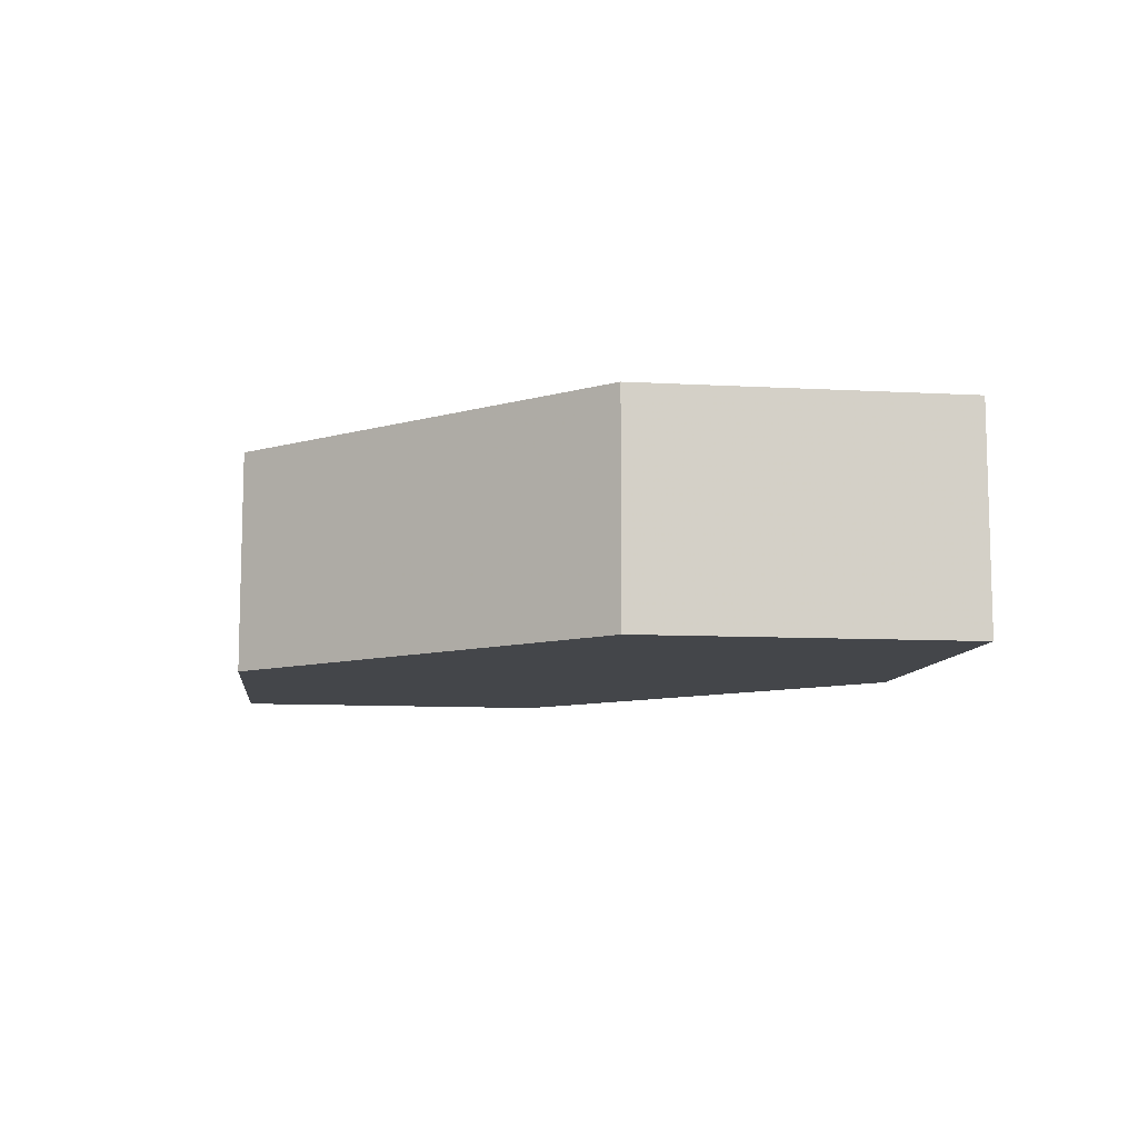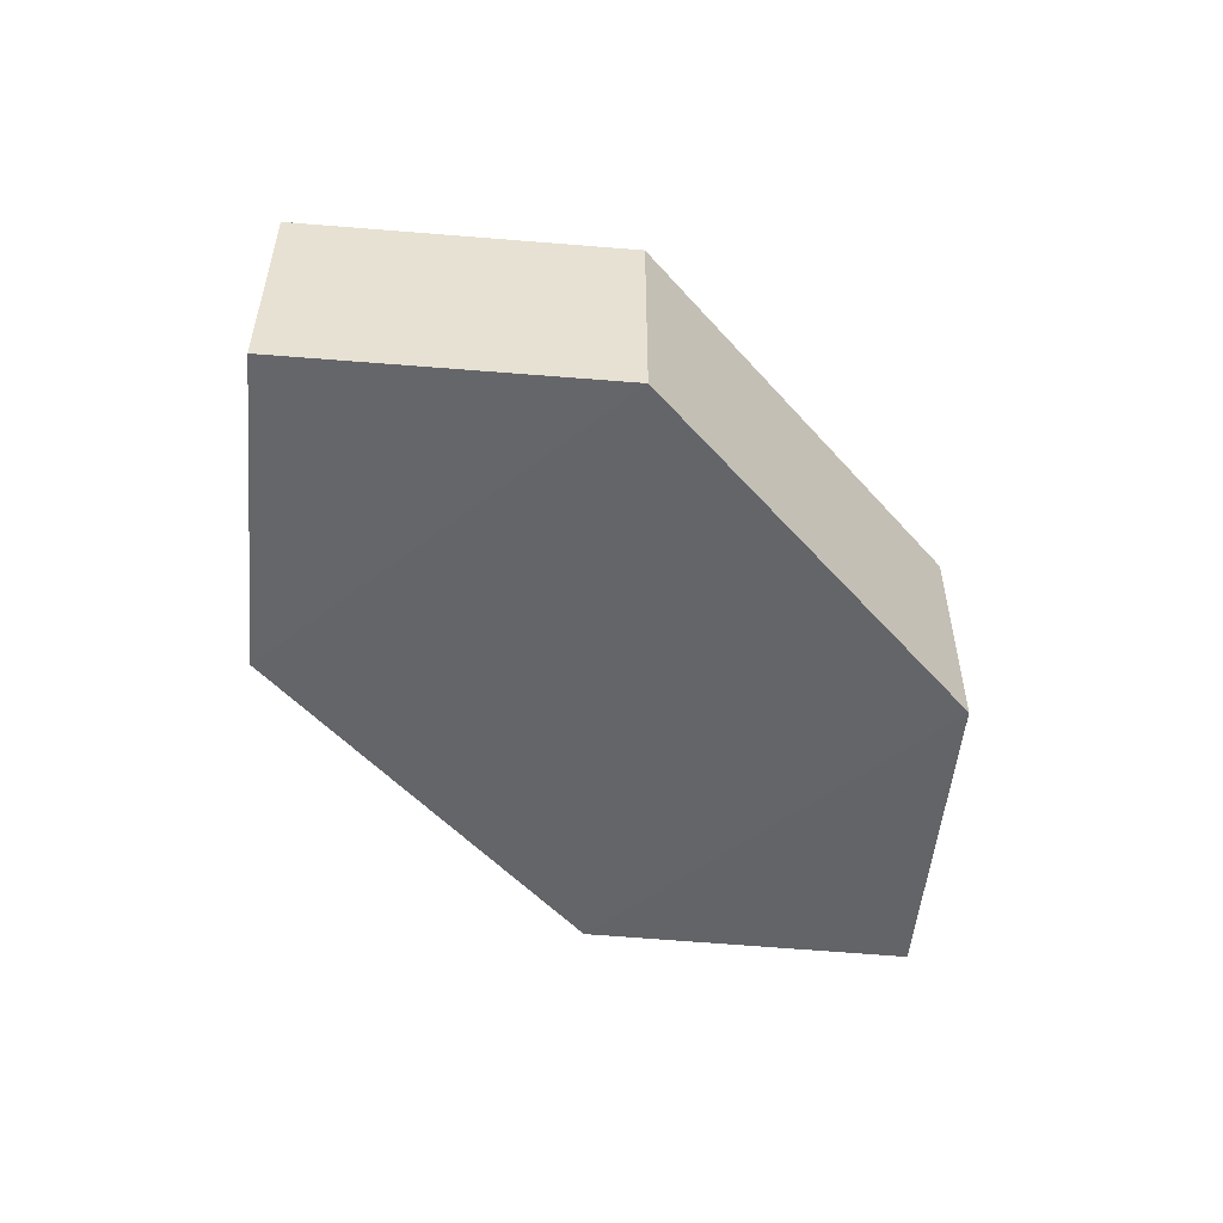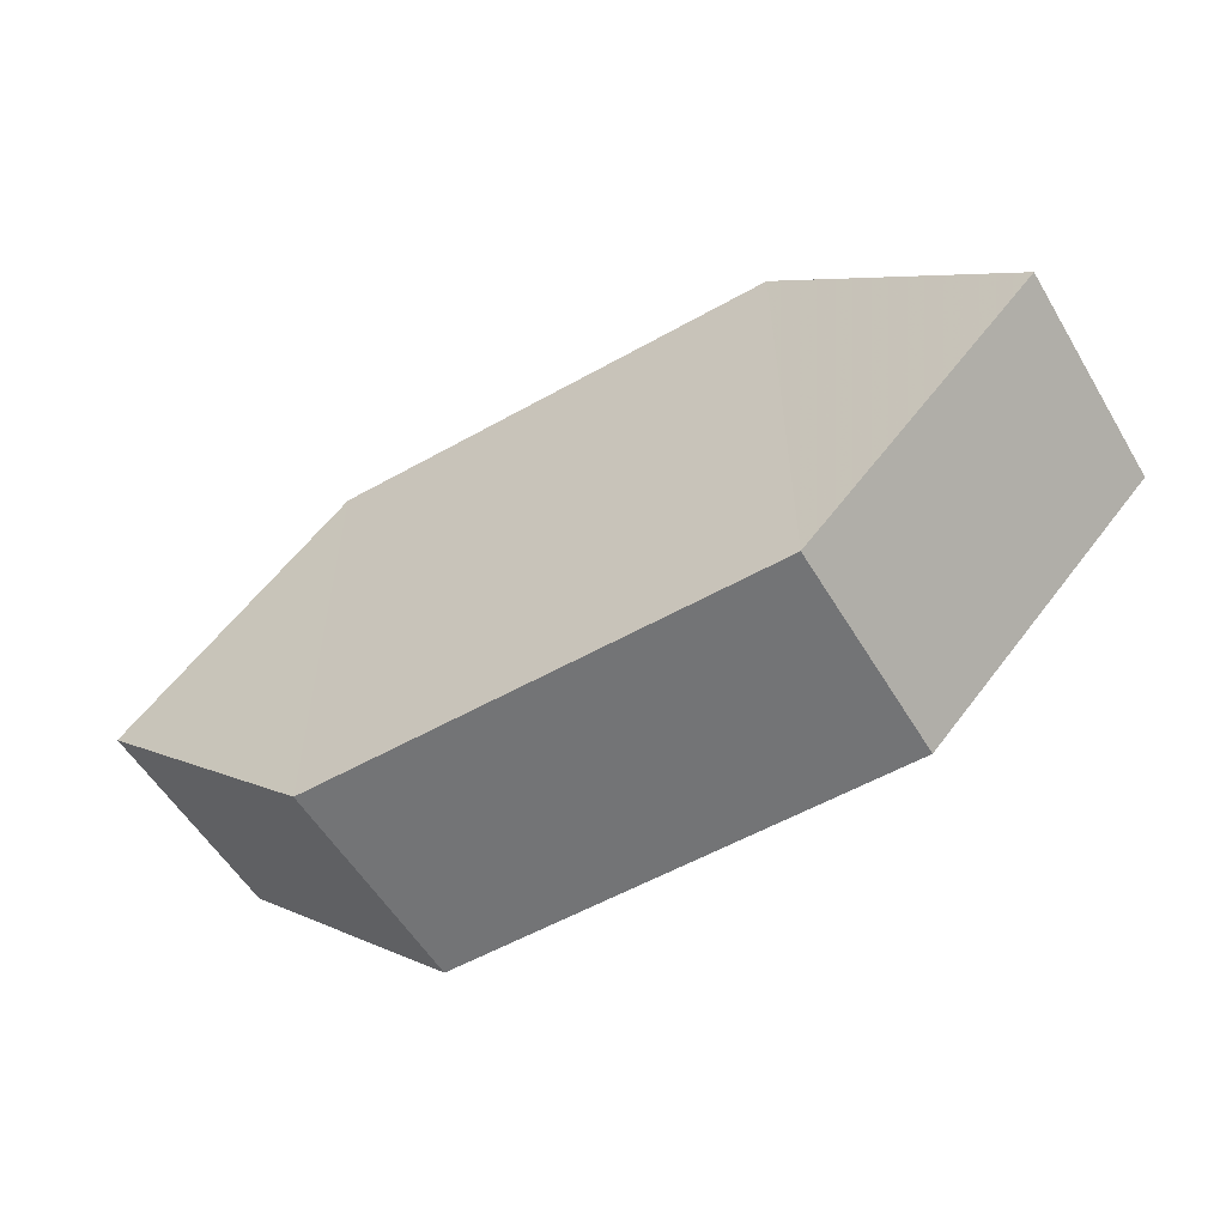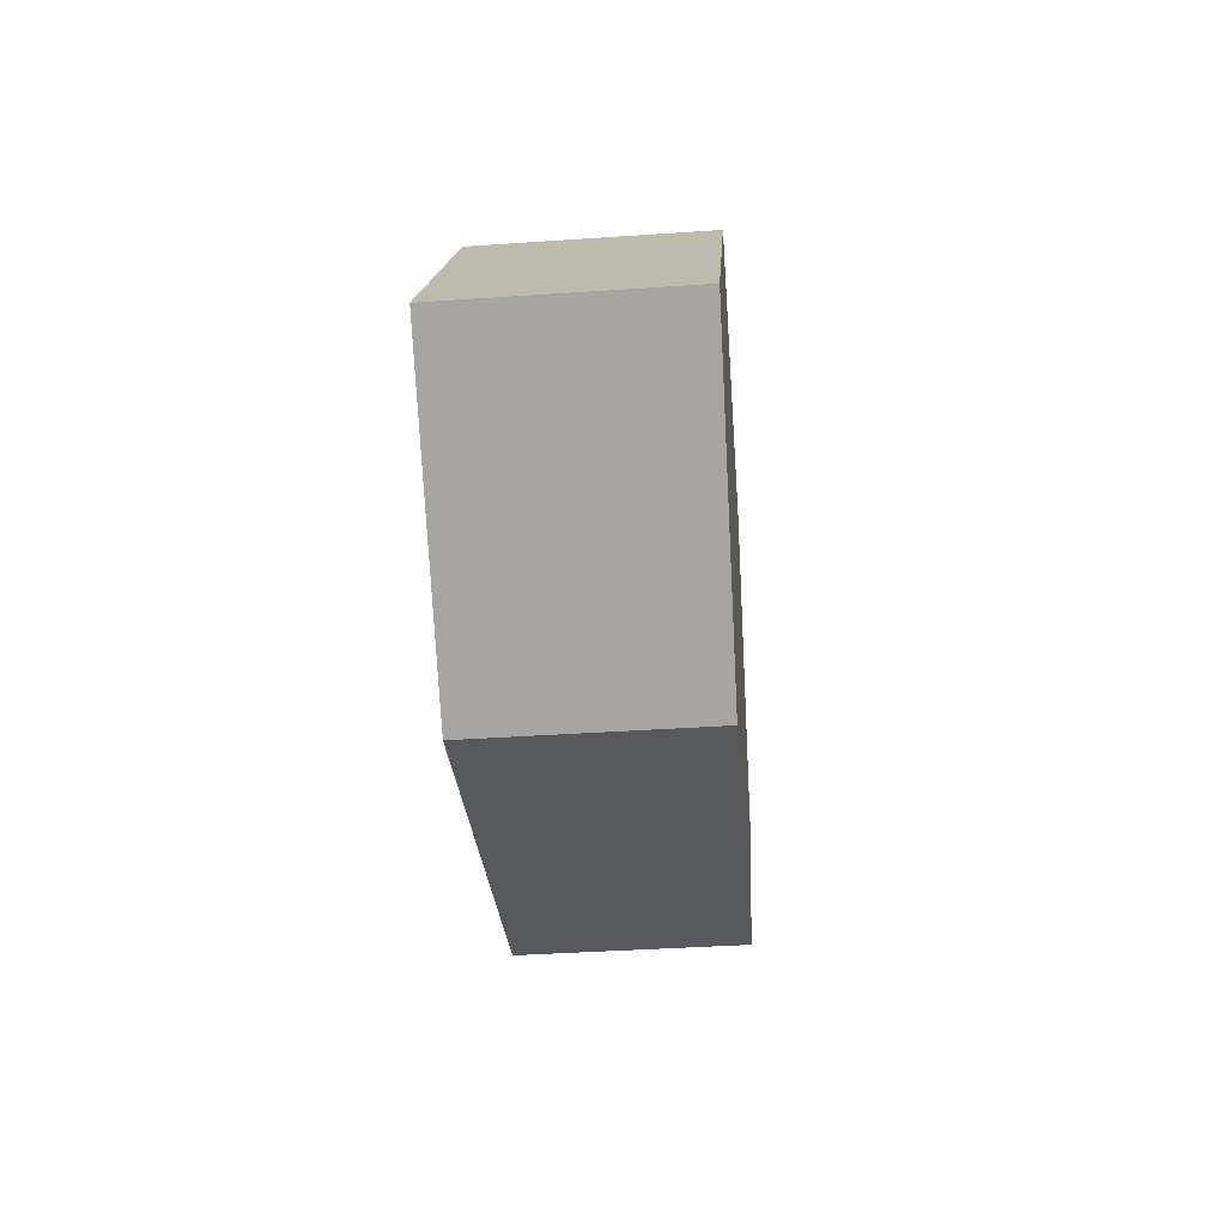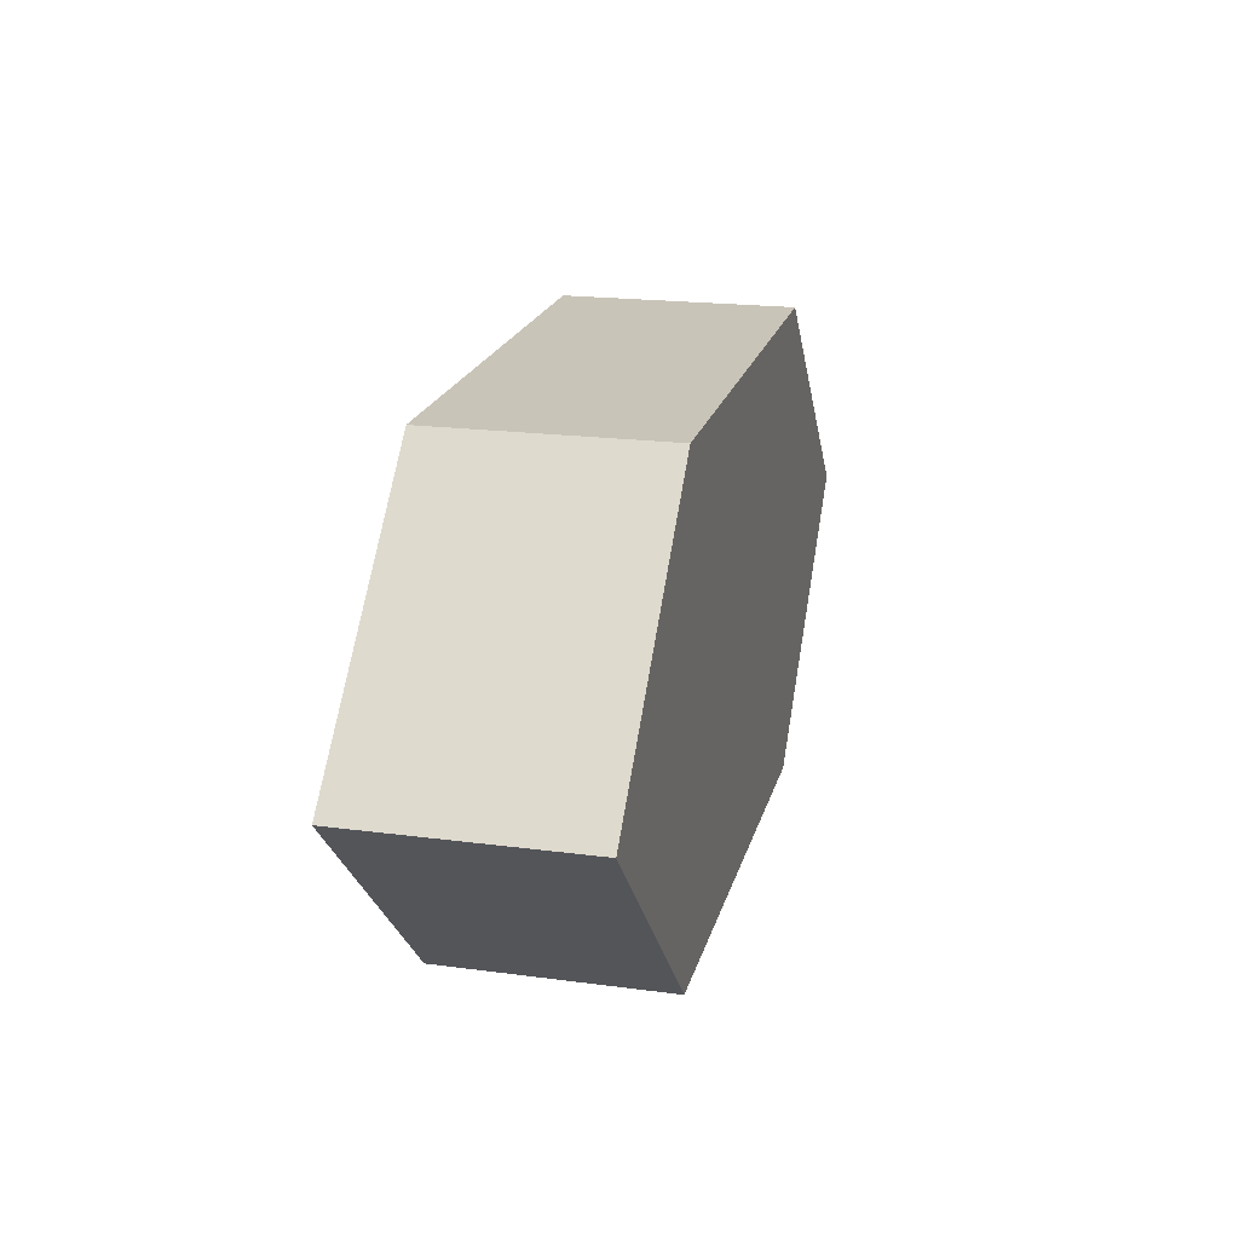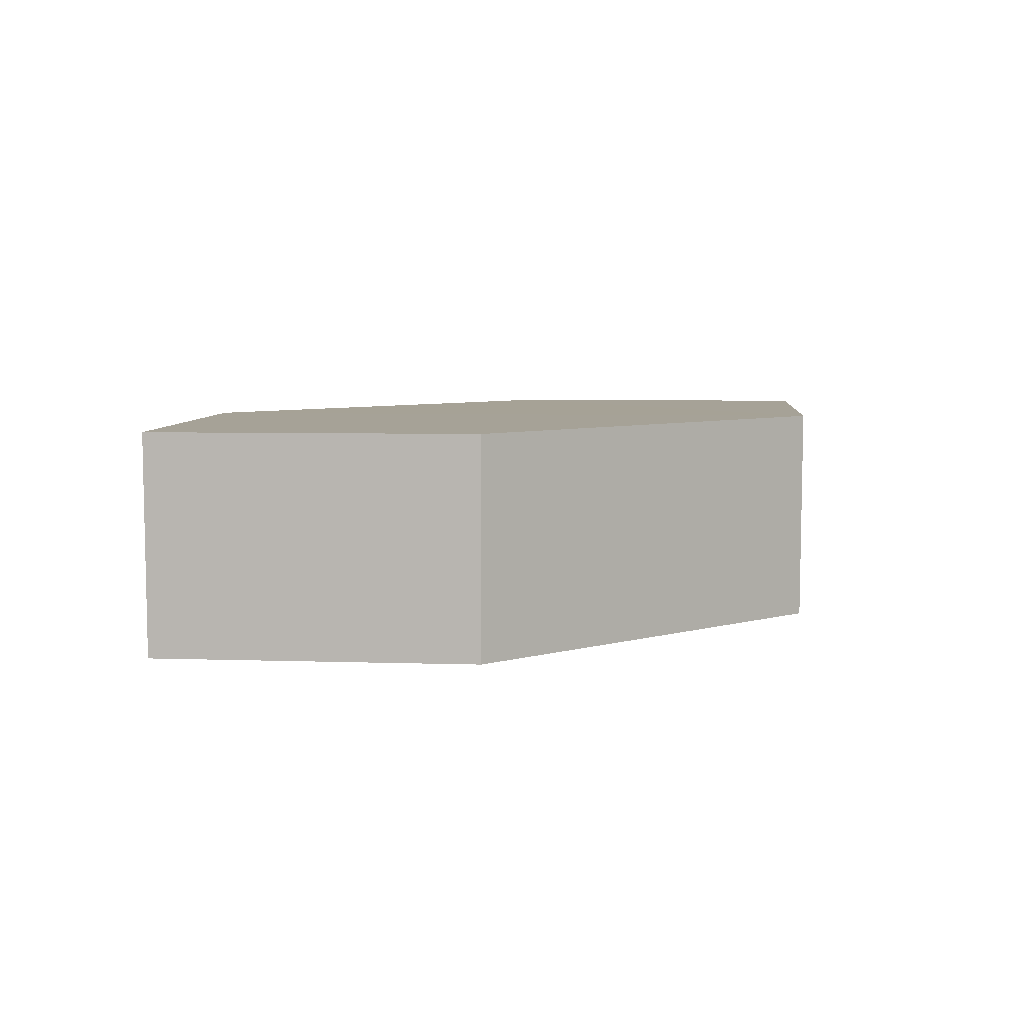
<metadata>
{"format":"obj","ext":"obj","renderer":"f3d","projection":"perspective","resolution":1024,"background":"white","views":[{"elev":-9.5,"azim":36.8,"up":"+Z"},{"elev":-51.9,"azim":129.9,"up":"+Z"},{"elev":-56.2,"azim":-149.4,"up":"+Y"},{"elev":-29.2,"azim":94.3,"up":"+Y"},{"elev":20.4,"azim":103.7,"up":"+Y"},{"elev":6.4,"azim":-40.1,"up":"+Z"}]}
</metadata>
<code>
o 8305
v 2227 1871 14.03
v 2227 1871 14.02
v 2227 1871 14.02
v 2227 1870 14.02
v 2227 1870 14.02
v 2227 1871 14.02
v 2227 1870 14.03
v 2227 1870 14.03
v 2227 1871 14.03
v 2227 1870 14.03
v 2227 1871 14.03
v 2227 1870 14.02
v 2227 1871 14.02
v 2227 1871 14.03
v 2227 1870 14.02
v 2227 1870 14.02
v 2227 1870 14.02
v 2227 1870 14.03
v 2227 1870 14.02
v 2227 1870 14.03
v 2227 1870 14.02
v 2227 1870 14.02
v 2227 1871 14.03
v 2227 1870 14.03
v 2227 1870 14.02
v 2227 1871 14.02
v 2227 1870 14.03
v 2227 1870 14.03
v 2227 1870 14.03
v 2227 1870 14.03
v 2227 1870 14.02
v 2227 1870 14.03
f 1 2 3
f 4 3 2
f 5 1 6
f 7 4 8
f 8 9 10
f 11 12 10
f 13 9 14
f 6 15 16
f 17 18 16
f 17 13 19
f 20 15 21
f 22 20 19
f 11 20 23
f 24 13 23
f 19 2 25
f 26 27 25
f 23 28 29
f 30 31 29
f 4 28 32
f 1 32 28

</code>
